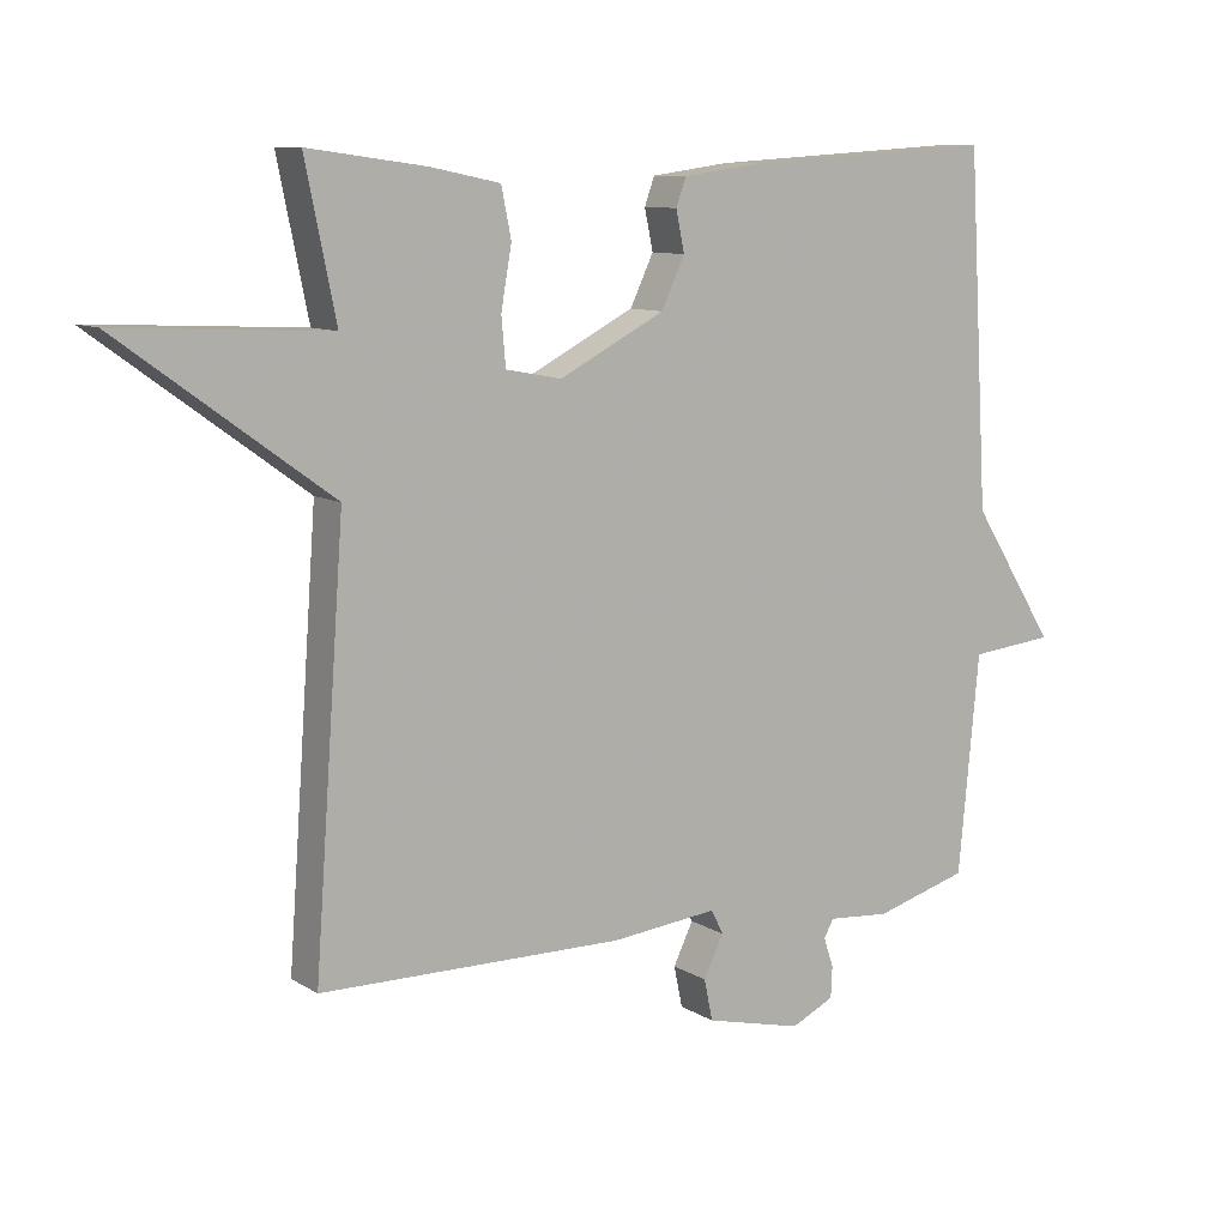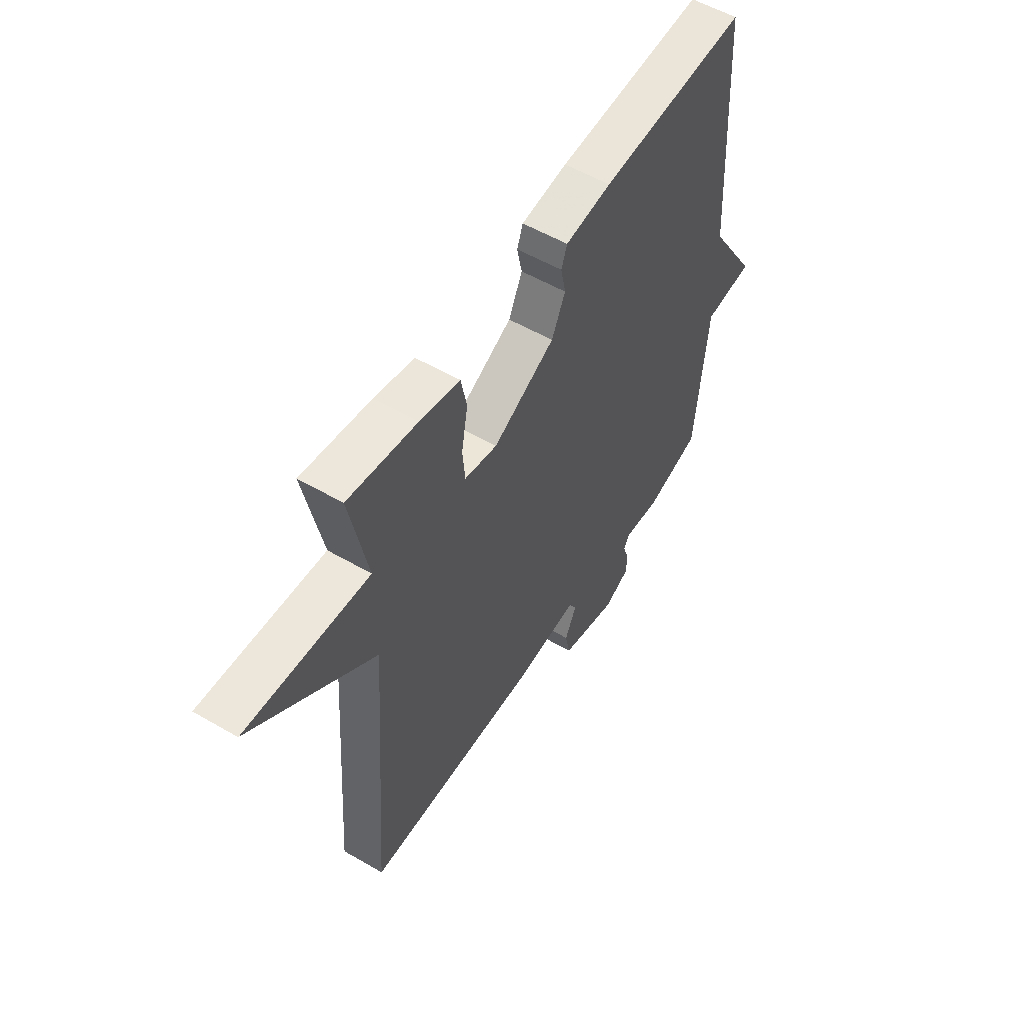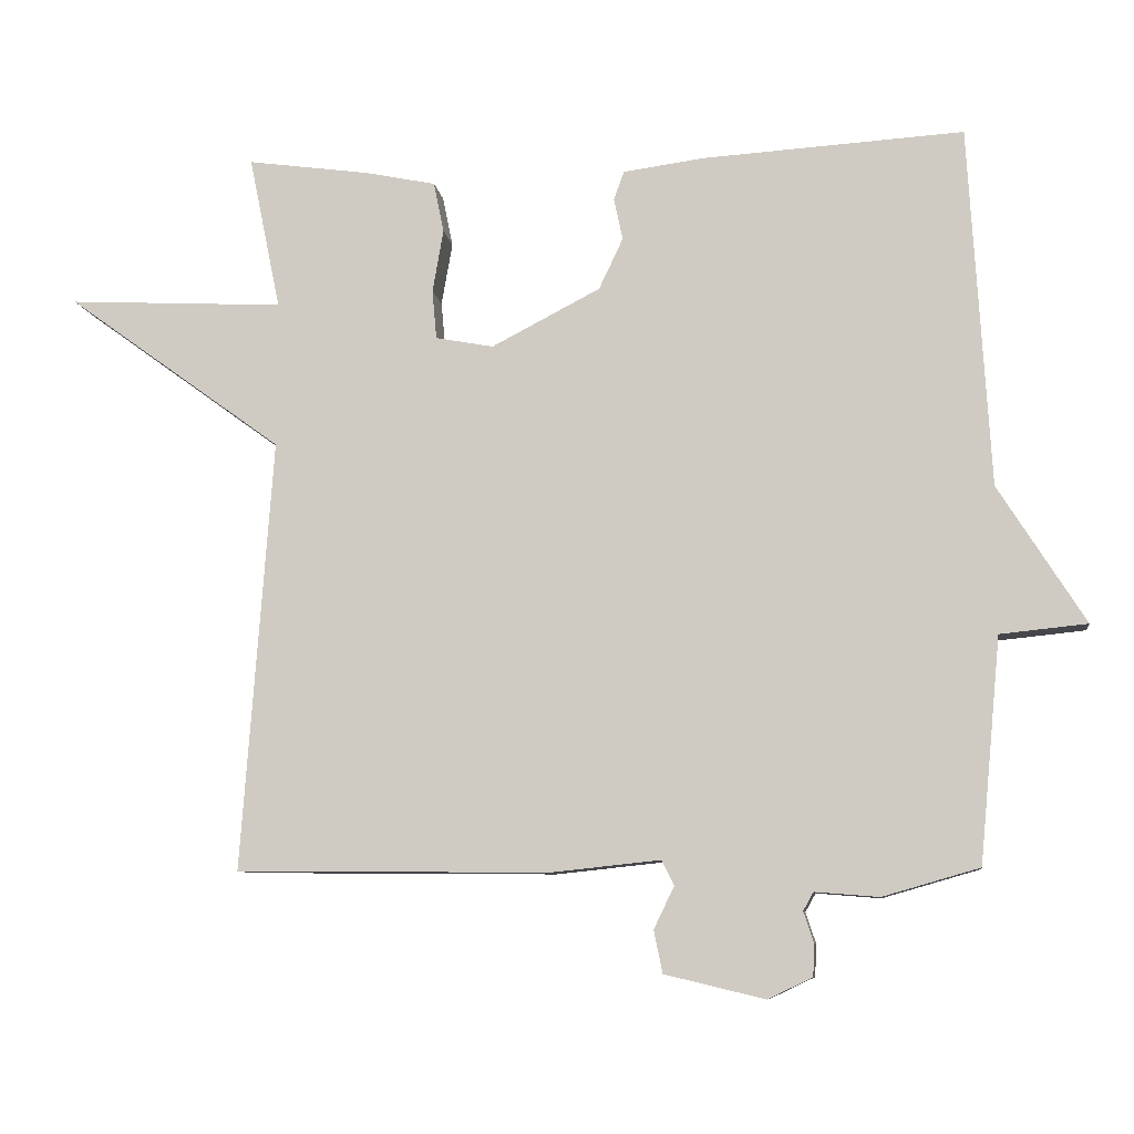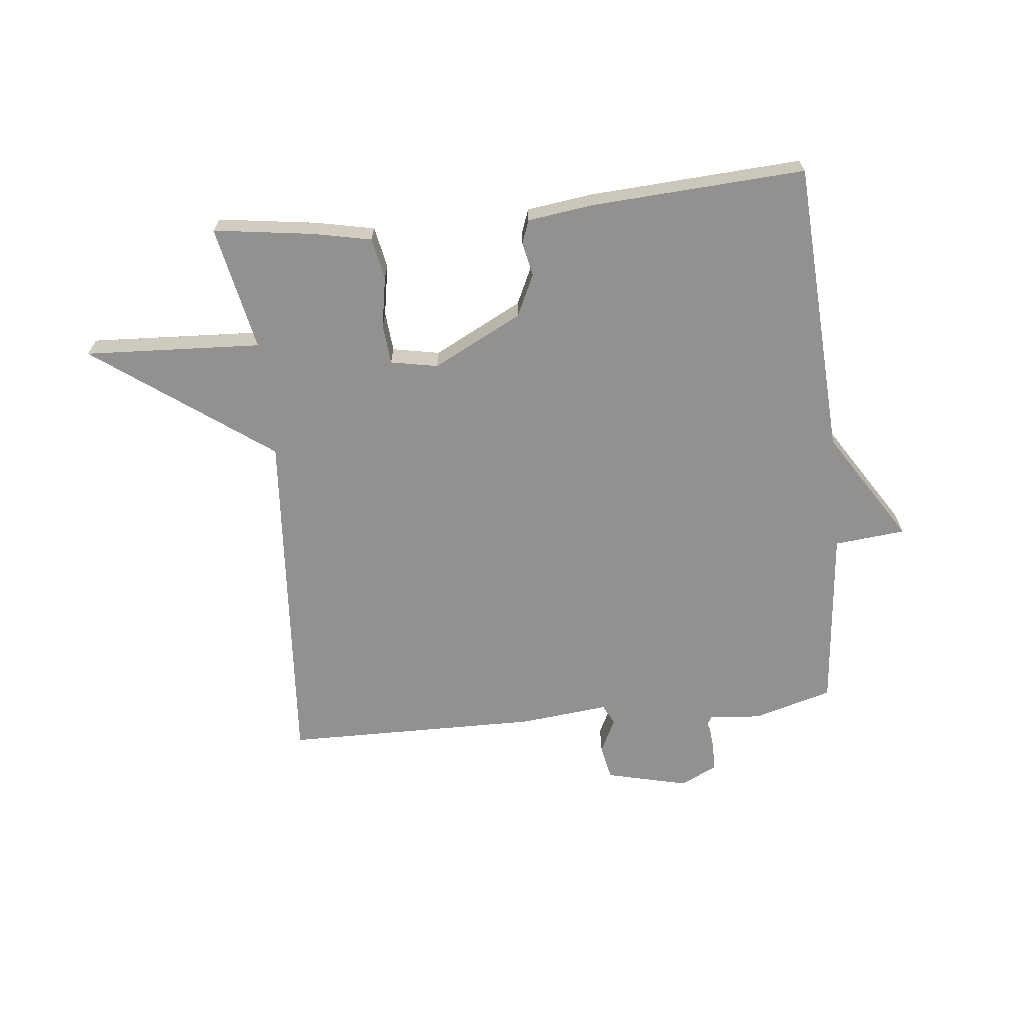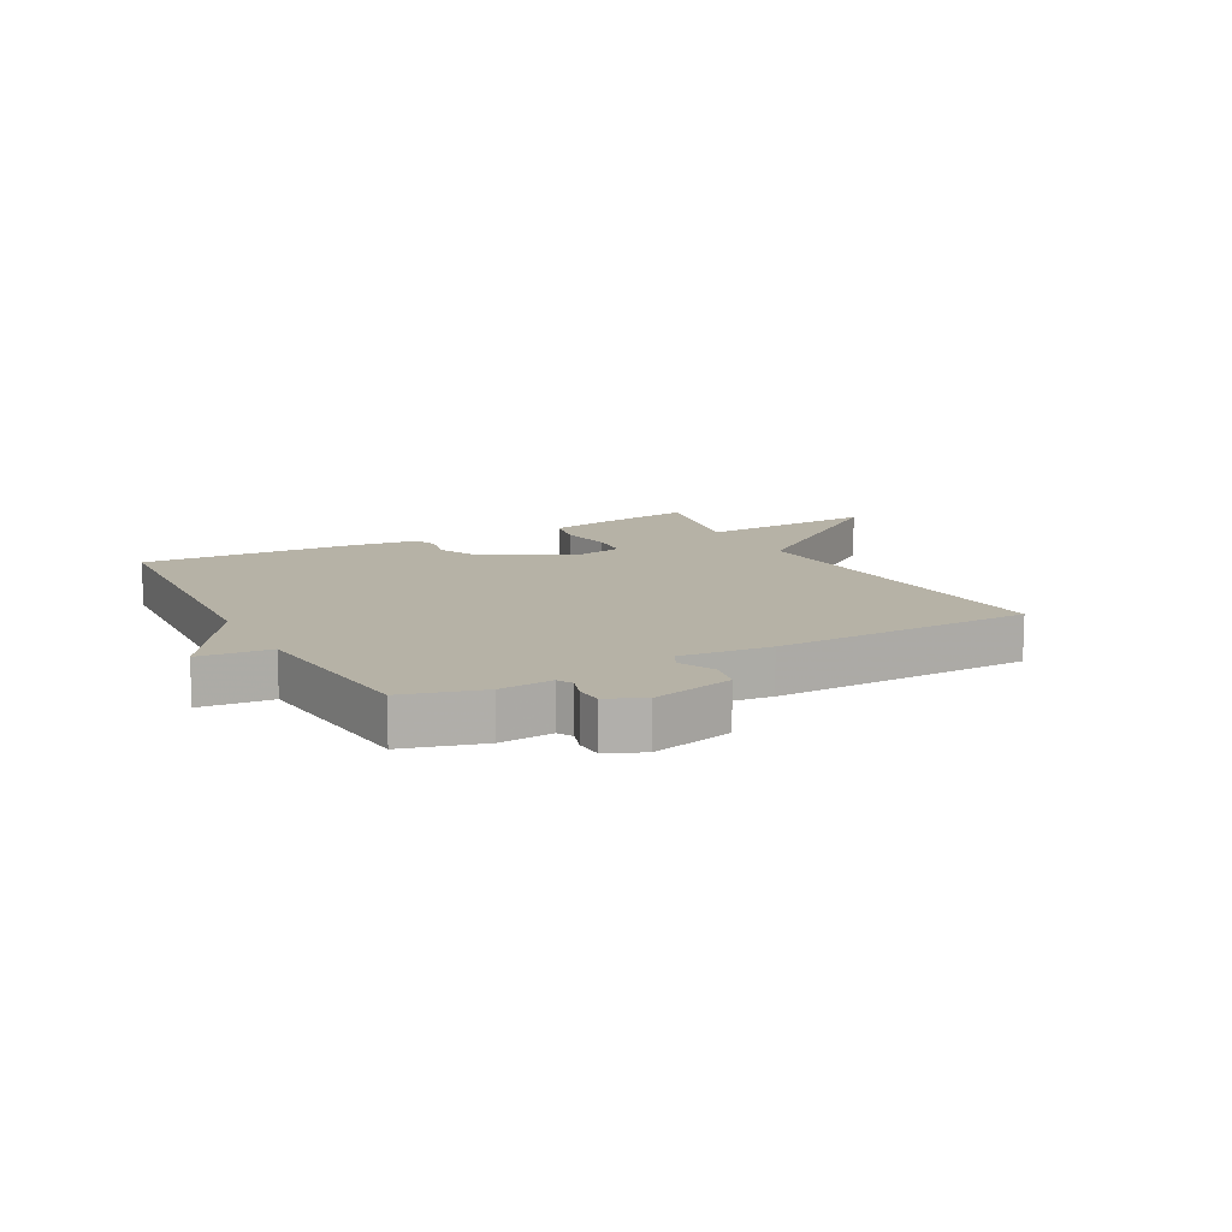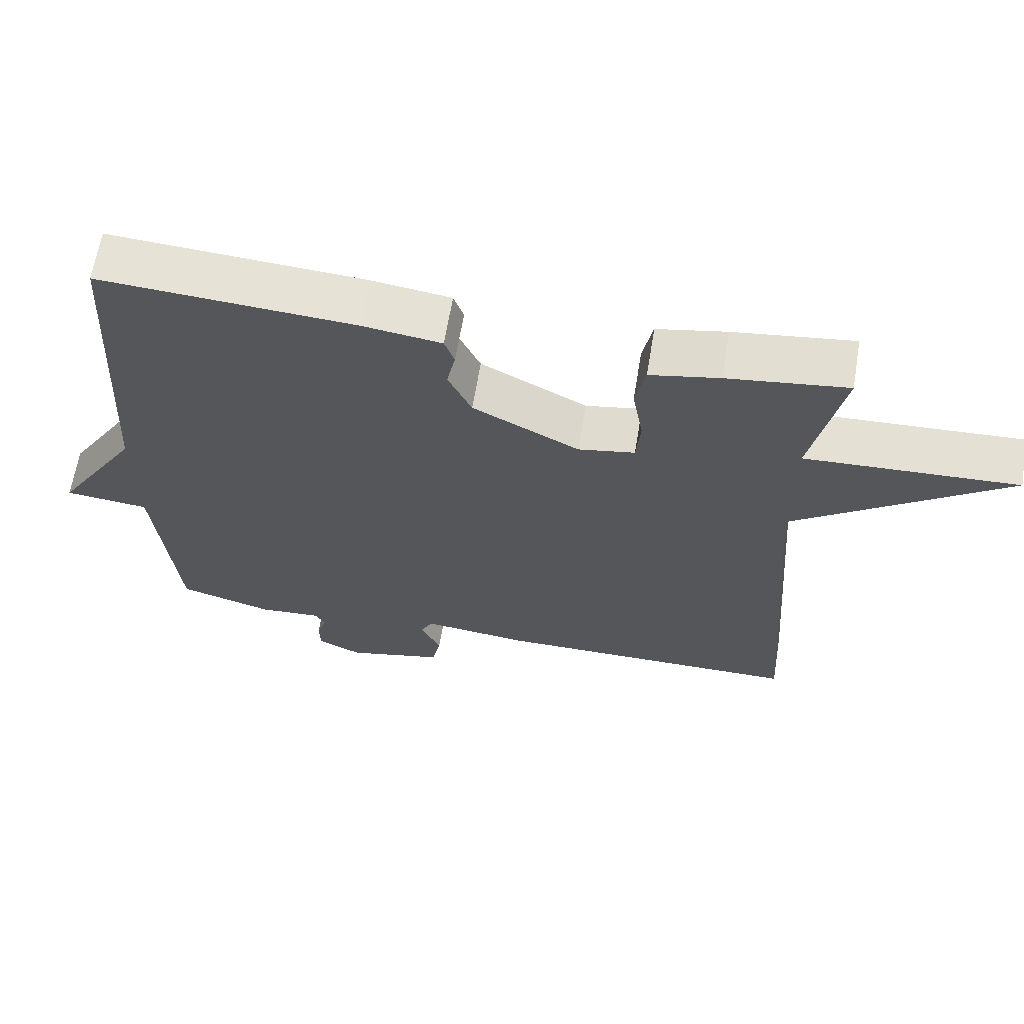
<metadata>
{"format":"obj","ext":"obj","renderer":"f3d","projection":"perspective","resolution":1024,"background":"white","views":[{"elev":9.8,"azim":-33.4,"up":"+Z"},{"elev":54.8,"azim":-58.4,"up":"+Z"},{"elev":-8.8,"azim":7.7,"up":"+Z"},{"elev":-66.1,"azim":5.9,"up":"+Y"},{"elev":12.2,"azim":151.3,"up":"+Y"},{"elev":64.2,"azim":-170.6,"up":"+Z"}]}
</metadata>
<code>
v -0.5 0.07 -0.5
v -0.457 0.07 0.09
v -0.753 0.07 0.305
v -0.457 0.07 0.29
v -0.5 0.07 0.5
v -0.333 0.07 0.477
v -0.236 0.07 0.457
v -0.222 0.07 0.388
v -0.237 0.07 0.302
v -0.231 0.07 0.235
v -0.152 0.07 0.22
v -0.003 0.07 0.297
v 0.03 0.07 0.367
v 0.018 0.07 0.424
v 0.032 0.07 0.463
v 0.143 0.07 0.478
v 0.5 0.07 0.5
v 0.529 0.07 0.007
v 0.648 0.07 -0.181
v 0.529 0.07 -0.193
v 0.5 0.07 -0.5
v 0.368 0.07 -0.538
v 0.28 0.07 -0.531
v 0.266 0.07 -0.556
v 0.28 0.07 -0.598
v 0.278 0.07 -0.642
v 0.217 0.07 -0.671
v 0.08 0.07 -0.638
v 0.068 0.07 -0.58
v 0.096 0.07 -0.522
v 0.079 0.07 -0.488
v -0.071 0.07 -0.504
v -0.5 0 -0.5
v -0.457 0 0.09
v -0.753 0 0.305
v -0.457 0 0.29
v -0.5 0 0.5
v -0.333 0 0.477
v -0.236 0 0.457
v -0.222 0 0.388
v -0.237 0 0.302
v -0.231 0 0.235
v -0.152 0 0.22
v -0.003 0 0.297
v 0.03 0 0.367
v 0.018 0 0.424
v 0.032 0 0.463
v 0.143 0 0.478
v 0.5 0 0.5
v 0.529 0 0.007
v 0.648 0 -0.181
v 0.529 0 -0.193
v 0.5 0 -0.5
v 0.368 0 -0.538
v 0.28 0 -0.531
v 0.266 0 -0.556
v 0.28 0 -0.598
v 0.278 0 -0.642
v 0.217 0 -0.671
v 0.08 0 -0.638
v 0.068 0 -0.58
v 0.096 0 -0.522
v 0.079 0 -0.488
v -0.071 0 -0.504
f 31 32 1 2
f 28 29 30
f 27 28 30
f 26 27 30
f 25 26 30
f 24 25 30
f 23 24 30 31
f 23 31 2
f 22 23 2
f 21 22 2
f 20 21 2
f 2 3 4
f 20 2 4
f 19 20 4
f 18 19 4
f 16 17 18
f 15 16 18
f 14 15 18
f 13 14 18
f 12 13 18
f 11 12 18
f 10 11 18
f 7 8 9
f 6 7 9
f 5 6 9
f 4 5 9
f 4 9 10
f 4 10 18
f 34 33 64 63
f 62 61 60
f 62 60 59
f 62 59 58
f 62 58 57
f 62 57 56
f 63 62 56 55
f 34 63 55
f 34 55 54
f 34 54 53
f 34 53 52
f 36 35 34
f 36 34 52
f 36 52 51
f 36 51 50
f 50 49 48
f 50 48 47
f 50 47 46
f 50 46 45
f 50 45 44
f 50 44 43
f 50 43 42
f 41 40 39
f 41 39 38
f 41 38 37
f 41 37 36
f 42 41 36
f 50 42 36
f 1 33 34 2
f 2 34 35 3
f 3 35 36 4
f 4 36 37 5
f 5 37 38 6
f 6 38 39 7
f 7 39 40 8
f 8 40 41 9
f 9 41 42 10
f 10 42 43 11
f 11 43 44 12
f 12 44 45 13
f 13 45 46 14
f 14 46 47 15
f 15 47 48 16
f 16 48 49 17
f 17 49 50 18
f 18 50 51 19
f 19 51 52 20
f 20 52 53 21
f 21 53 54 22
f 22 54 55 23
f 23 55 56 24
f 24 56 57 25
f 25 57 58 26
f 26 58 59 27
f 27 59 60 28
f 28 60 61 29
f 29 61 62 30
f 30 62 63 31
f 31 63 64 32
f 32 64 33 1

</code>
